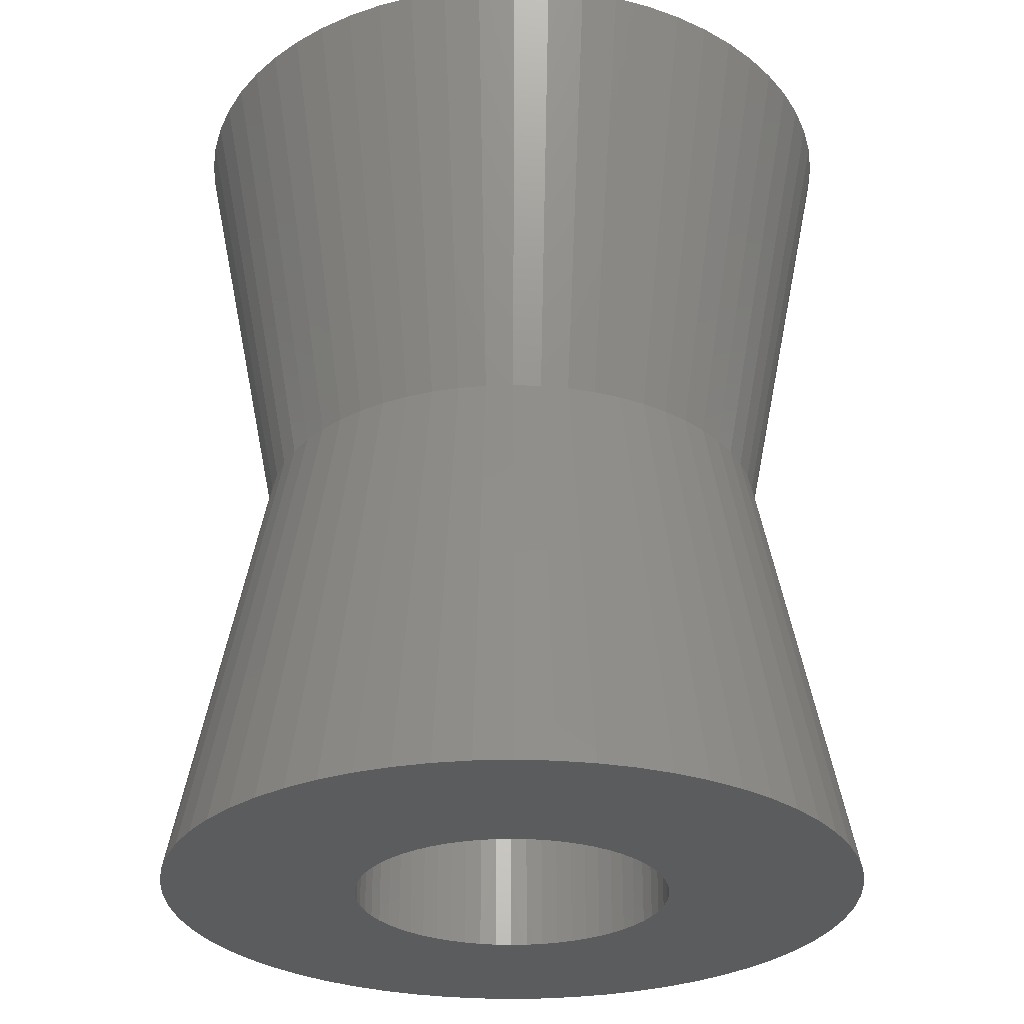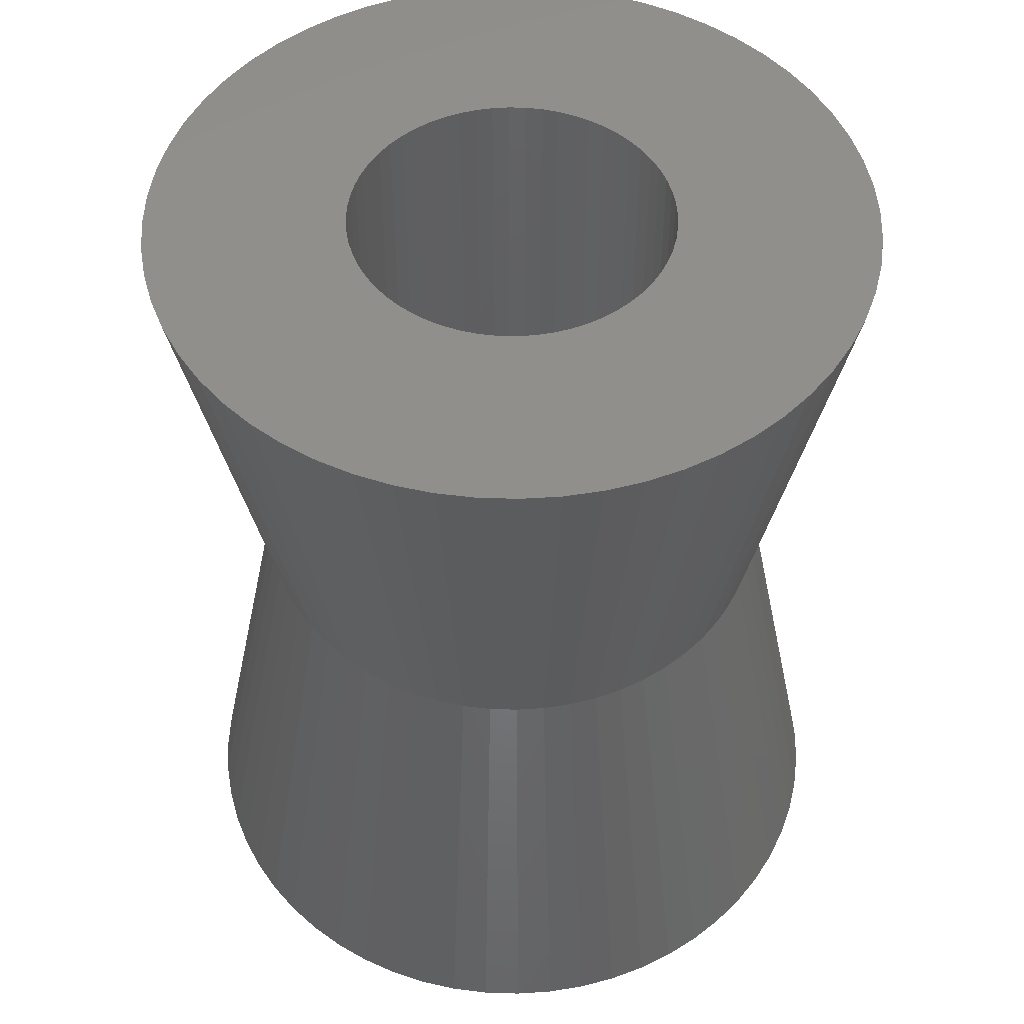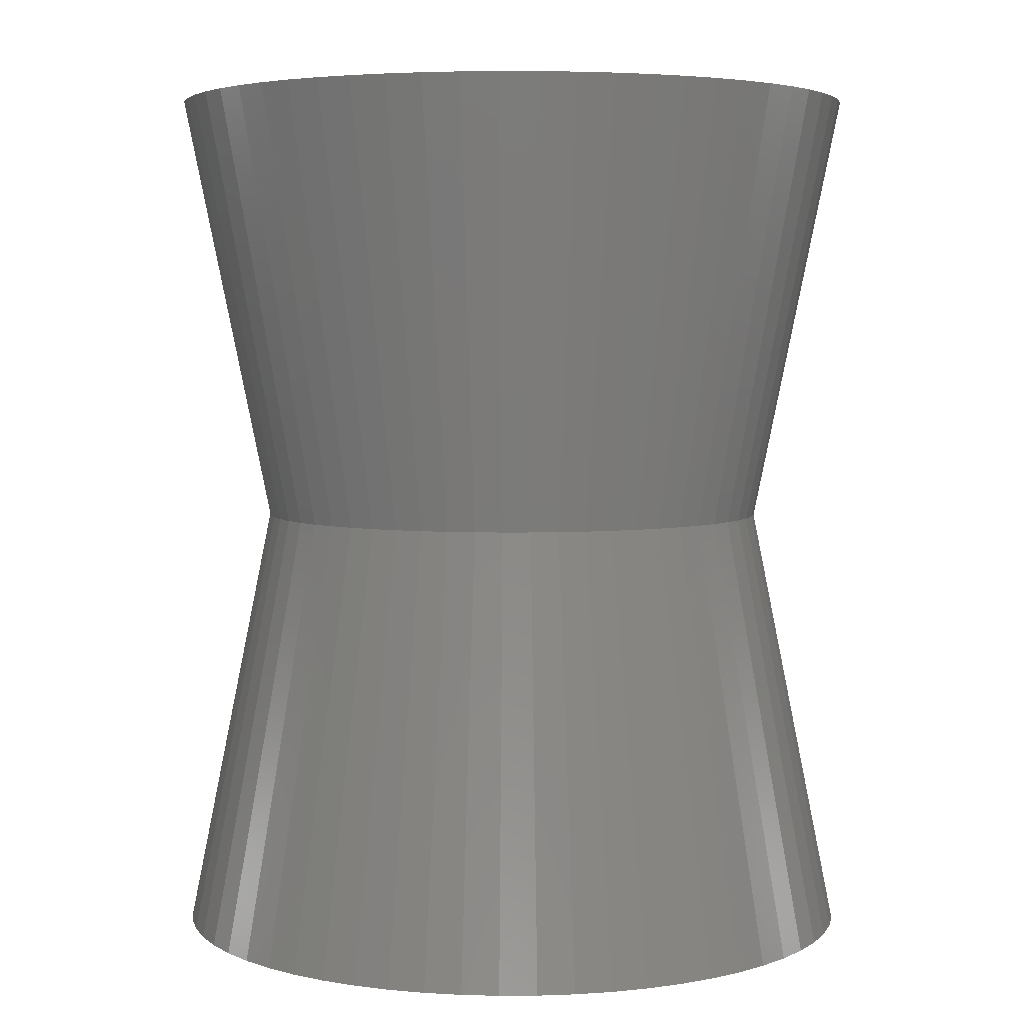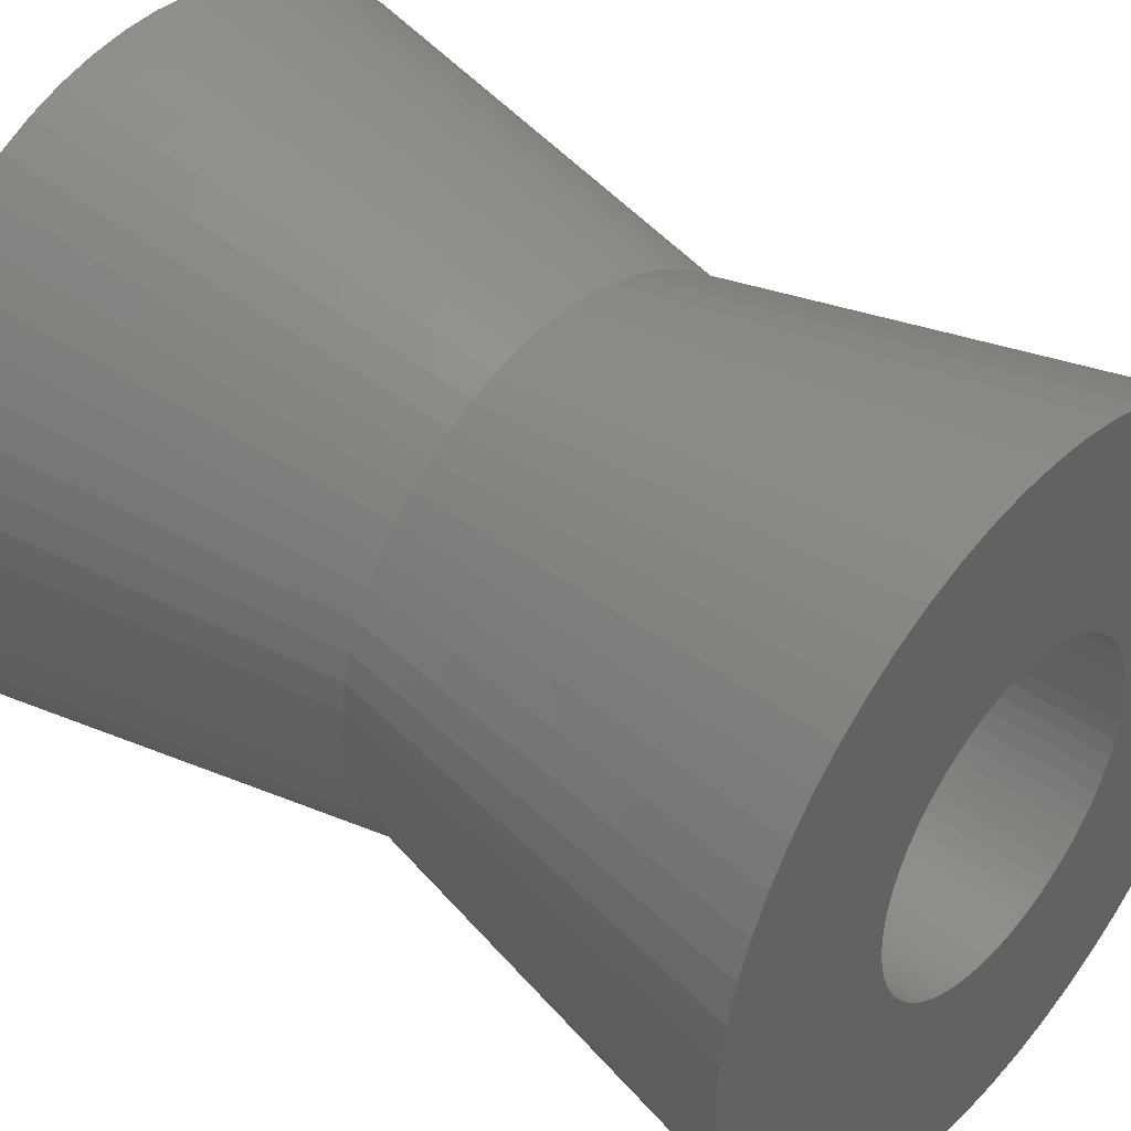
<metadata>
{"format":"stl","ext":"stl","renderer":"f3d","projection":"perspective","resolution":1024,"background":"white","views":[{"elev":-28.7,"azim":-24.3,"up":"+Z"},{"elev":50.2,"azim":136.9,"up":"+Z"},{"elev":4.4,"azim":110.0,"up":"+Z"},{"elev":42.0,"azim":130.7,"up":"+Y"}]}
</metadata>
<code>
# stl→obj: 300 verts, 600 faces
v -4 0 0
v -3.978 0.4181 0
v -3.978 -0.4181 0
v -3.913 0.8316 0
v -3.804 1.236 0
v -3.654 1.627 0
v -3.464 2 0
v -3.236 2.351 0
v -2.973 2.677 0
v -2.677 2.973 0
v -2.351 3.236 0
v -2 3.464 0
v -1.627 3.654 0
v -1.236 3.804 0
v -0.8316 3.913 0
v -0.4181 3.978 0
v 0 4 0
v 0.4181 3.978 0
v 0.8316 3.913 0
v 1.236 3.804 0
v 1.627 3.654 0
v 2 3.464 0
v -0.1882 1.79 0
v 2.351 3.236 0
v 0.1882 1.79 0
v 2.677 2.973 0
v 0.5562 1.712 0
v 2.973 2.677 0
v 0.9 1.559 0
v 3.236 2.351 0
v 1.204 1.338 0
v 3.464 2 0
v 1.456 1.058 0
v 3.654 1.627 0
v 1.559 0.9 0
v 3.804 1.236 0
v 1.712 0.5562 0
v 3.913 0.8316 0
v 1.761 0.3742 0
v 3.978 0.4181 0
v 1.8 0 0
v 4 0 0
v 1.761 -0.3742 0
v 3.978 -0.4181 0
v 1.712 -0.5562 0
v 3.913 -0.8316 0
v 1.559 -0.9 0
v 3.804 -1.236 0
v 1.338 -1.204 0
v 3.654 -1.627 0
v 1.058 -1.456 0
v 3.464 -2 0
v 0.7321 -1.644 0
v 3.236 -2.351 0
v 0.3742 -1.761 0
v 2.973 -2.677 0
v 0 -1.8 0
v 2.677 -2.973 0
v 2.351 -3.236 0
v 2 -3.464 0
v 1.627 -3.654 0
v 1.236 -3.804 0
v 0.8316 -3.913 0
v 0.4181 -3.978 0
v 0 -4 0
v -0.4181 -3.978 0
v -0.8316 -3.913 0
v -1.236 -3.804 0
v -1.627 -3.654 0
v -2 -3.464 0
v -2.351 -3.236 0
v -2.677 -2.973 0
v -2.973 -2.677 0
v -3.236 -2.351 0
v -3.464 -2 0
v -3.654 -1.627 0
v -3.804 -1.236 0
v -3.913 -0.8316 0
v -1.79 -0.1882 0
v -1.8 0 0
v -1.761 -0.3742 0
v -1.712 -0.5562 0
v -1.644 -0.7321 0
v -1.559 -0.9 0
v -1.456 -1.058 0
v -1.338 -1.204 0
v -1.204 -1.338 0
v -0.3742 -1.761 0
v -0.5562 -1.712 0
v -1.058 -1.456 0
v -0.9 -1.559 0
v -0.7321 -1.644 0
v -0.1882 -1.79 0
v 0.1882 -1.79 0
v 0.5562 -1.712 0
v 0.9 -1.559 0
v 1.204 -1.338 0
v 1.456 -1.058 0
v 1.644 -0.7321 0
v 1.79 -0.1882 0
v 1.79 0.1882 0
v 1.644 0.7321 0
v 1.338 1.204 0
v 1.058 1.456 0
v 0.7321 1.644 0
v 0.3742 1.761 0
v 0 1.8 0
v -0.3742 1.761 0
v -1.204 1.338 0
v -1.058 1.456 0
v -0.5562 1.712 0
v -0.7321 1.644 0
v -0.9 1.559 0
v -1.338 1.204 0
v -1.456 1.058 0
v -1.559 0.9 0
v -1.644 0.7321 0
v -1.712 0.5562 0
v -1.761 0.3742 0
v -1.79 0.1882 0
v -2.984 0.3136 5
v -3 0 5
v -2.984 -0.3136 5
v -2.934 -0.6237 5
v -2.853 -0.9271 5
v -2.741 -1.22 5
v -2.598 -1.5 5
v -2.427 -1.763 5
v -2.229 -2.007 5
v -2.007 -2.229 5
v -1.763 -2.427 5
v -1.5 -2.598 5
v -1.22 -2.741 5
v -0.9271 -2.853 5
v -0.6237 -2.934 5
v -0.3136 -2.984 5
v 0 -3 5
v 0.3136 -2.984 5
v 0.6237 -2.934 5
v 0.9271 -2.853 5
v 1.22 -2.741 5
v 1.5 -2.598 5
v 1.763 -2.427 5
v 2.007 -2.229 5
v 2.229 -2.007 5
v 2.427 -1.763 5
v 2.598 -1.5 5
v 2.741 -1.22 5
v 2.853 -0.9271 5
v 2.934 -0.6237 5
v 2.984 -0.3136 5
v 3 0 5
v 2.984 0.3136 5
v 2.934 0.6237 5
v 2.853 0.9271 5
v 2.741 1.22 5
v 2.598 1.5 5
v 2.427 1.763 5
v 2.229 2.007 5
v 2.007 2.229 5
v 1.763 2.427 5
v 1.5 2.598 5
v 1.22 2.741 5
v 0.9271 2.853 5
v 0.6237 2.934 5
v 0.3136 2.984 5
v 0 3 5
v -0.3136 2.984 5
v -0.6237 2.934 5
v -0.9271 2.853 5
v -1.22 2.741 5
v -1.5 2.598 5
v -1.763 2.427 5
v -2.007 2.229 5
v -2.229 2.007 5
v -2.427 1.763 5
v -2.598 1.5 5
v -2.741 1.22 5
v -2.853 0.9271 5
v -2.934 0.6237 5
v -1.79 0.1882 10
v -1.8 0 10
v -1.79 -0.1882 10
v -1.761 0.3742 10
v -1.712 0.5562 10
v -1.644 0.7321 10
v -1.559 0.9 10
v -1.456 1.058 10
v -1.338 1.204 10
v -1.204 1.338 10
v -1.058 1.456 10
v -0.9 1.559 10
v -0.7321 1.644 10
v -0.5562 1.712 10
v -0.3742 1.761 10
v -0.1882 1.79 10
v 0 1.8 10
v 0.1882 1.79 10
v 0.3742 1.761 10
v 0.5562 1.712 10
v 0.7321 1.644 10
v 0.9 1.559 10
v 1.058 1.456 10
v 1.204 1.338 10
v 1.338 1.204 10
v 1.456 1.058 10
v 1.559 0.9 10
v 1.644 0.7321 10
v 1.712 0.5562 10
v 1.761 0.3742 10
v 1.79 0.1882 10
v 1.8 0 10
v 1.79 -0.1882 10
v 1.761 -0.3742 10
v 1.712 -0.5562 10
v 1.644 -0.7321 10
v 1.559 -0.9 10
v 1.456 -1.058 10
v 1.338 -1.204 10
v 1.204 -1.338 10
v 1.058 -1.456 10
v 0.9 -1.559 10
v 0.7321 -1.644 10
v 0.5562 -1.712 10
v 0.3742 -1.761 10
v 0.1882 -1.79 10
v 0 -1.8 10
v -0.1882 -1.79 10
v -0.3742 -1.761 10
v -0.5562 -1.712 10
v -0.7321 -1.644 10
v -0.9 -1.559 10
v -1.058 -1.456 10
v -1.204 -1.338 10
v -1.338 -1.204 10
v -1.456 -1.058 10
v -1.559 -0.9 10
v -1.644 -0.7321 10
v -1.712 -0.5562 10
v -1.761 -0.3742 10
v -3.978 0.4181 10
v -3.913 0.8316 10
v -4 0 10
v -3.978 -0.4181 10
v -3.913 -0.8316 10
v -3.804 -1.236 10
v -3.654 -1.627 10
v -3.464 -2 10
v -3.236 -2.351 10
v -2.973 -2.677 10
v -2.677 -2.973 10
v -2.351 -3.236 10
v -2 -3.464 10
v -1.627 -3.654 10
v -1.236 -3.804 10
v -0.8316 -3.913 10
v -0.4181 -3.978 10
v 0 -4 10
v 0.4181 -3.978 10
v 0.8316 -3.913 10
v 1.236 -3.804 10
v 1.627 -3.654 10
v 2 -3.464 10
v 2.351 -3.236 10
v 2.677 -2.973 10
v 2.973 -2.677 10
v 3.236 -2.351 10
v 3.464 -2 10
v 3.654 -1.627 10
v 3.804 -1.236 10
v 3.913 -0.8316 10
v 3.978 -0.4181 10
v 4 0 10
v 3.978 0.4181 10
v 3.913 0.8316 10
v 3.804 1.236 10
v 3.654 1.627 10
v 3.464 2 10
v 3.236 2.351 10
v 2.677 2.973 10
v 2.973 2.677 10
v 2.351 3.236 10
v 2 3.464 10
v 1.627 3.654 10
v 1.236 3.804 10
v 0.8316 3.913 10
v 0.4181 3.978 10
v 0 4 10
v -0.4181 3.978 10
v -0.8316 3.913 10
v -1.236 3.804 10
v -1.627 3.654 10
v -2 3.464 10
v -2.351 3.236 10
v -2.973 2.677 10
v -2.677 2.973 10
v -3.236 2.351 10
v -3.464 2 10
v -3.654 1.627 10
v -3.804 1.236 10
f 1 2 3
f 3 2 4
f 3 4 5
f 3 5 6
f 3 6 7
f 3 7 8
f 3 8 9
f 3 9 10
f 3 10 11
f 3 11 12
f 3 12 13
f 3 13 14
f 3 14 15
f 3 15 16
f 3 16 17
f 3 17 18
f 3 18 19
f 3 19 20
f 3 20 21
f 3 21 22
f 23 22 24
f 25 24 26
f 27 26 28
f 29 28 30
f 31 30 32
f 33 32 34
f 35 34 36
f 37 36 38
f 39 38 40
f 41 40 42
f 43 42 44
f 45 44 46
f 47 46 48
f 49 48 50
f 51 50 52
f 53 52 54
f 55 54 56
f 57 56 58
f 3 58 59
f 3 59 60
f 3 60 61
f 3 61 62
f 3 62 63
f 3 63 64
f 3 64 65
f 3 65 66
f 3 66 67
f 3 67 68
f 3 68 69
f 3 69 70
f 3 70 71
f 3 71 72
f 3 72 73
f 3 73 74
f 3 74 75
f 3 75 76
f 3 76 77
f 3 77 78
f 79 3 80
f 81 3 79
f 82 3 81
f 83 3 82
f 84 3 83
f 85 3 84
f 86 3 85
f 87 3 86
f 88 58 89
f 3 87 90
f 3 90 91
f 3 91 92
f 3 92 58
f 92 89 58
f 93 58 88
f 57 58 93
f 94 56 57
f 55 56 94
f 95 54 55
f 53 54 95
f 96 52 53
f 51 52 96
f 97 50 51
f 49 50 97
f 98 48 49
f 47 48 98
f 99 46 47
f 45 46 99
f 100 42 43
f 41 42 100
f 101 40 41
f 43 44 45
f 37 38 39
f 102 36 37
f 35 36 102
f 103 32 33
f 39 40 101
f 104 30 31
f 29 30 104
f 105 28 29
f 27 28 105
f 106 26 27
f 25 26 106
f 107 24 25
f 23 24 107
f 108 22 23
f 109 3 110
f 111 22 108
f 112 22 111
f 113 22 112
f 3 22 113
f 3 113 110
f 114 3 109
f 115 3 114
f 116 3 115
f 117 3 116
f 118 3 117
f 119 3 118
f 120 3 119
f 80 3 120
f 31 32 103
f 33 34 35
f 2 1 121
f 121 1 122
f 122 1 3
f 122 3 123
f 123 3 78
f 123 78 124
f 124 78 77
f 124 77 125
f 125 77 76
f 125 76 126
f 126 76 75
f 126 75 127
f 127 75 74
f 127 74 128
f 128 74 73
f 128 73 129
f 129 73 72
f 130 129 72
f 130 72 71
f 130 71 131
f 131 71 70
f 131 70 132
f 132 70 69
f 132 69 133
f 133 69 68
f 133 68 134
f 134 68 67
f 135 134 67
f 135 67 66
f 136 135 66
f 136 66 65
f 137 136 65
f 137 65 64
f 138 137 64
f 63 138 64
f 139 138 63
f 62 139 63
f 140 139 62
f 61 140 62
f 141 140 61
f 60 141 61
f 142 141 60
f 59 142 60
f 143 142 59
f 58 143 59
f 144 143 58
f 145 144 58
f 56 145 58
f 54 145 56
f 146 145 54
f 52 146 54
f 147 146 52
f 50 147 52
f 148 147 50
f 48 148 50
f 149 148 48
f 46 149 48
f 150 149 46
f 44 150 46
f 151 150 44
f 42 151 44
f 152 151 42
f 40 152 42
f 40 153 152
f 38 153 40
f 38 154 153
f 36 154 38
f 36 155 154
f 34 155 36
f 34 156 155
f 32 156 34
f 32 157 156
f 30 157 32
f 30 158 157
f 28 158 30
f 28 159 158
f 160 159 26
f 26 159 28
f 24 160 26
f 24 161 160
f 22 161 24
f 22 162 161
f 21 162 22
f 21 163 162
f 20 163 21
f 20 164 163
f 20 19 164
f 19 165 164
f 19 18 165
f 18 166 165
f 18 17 166
f 17 167 166
f 17 16 167
f 167 16 168
f 16 15 168
f 168 15 169
f 15 14 169
f 169 14 170
f 14 13 170
f 170 13 171
f 13 12 171
f 171 12 172
f 12 11 172
f 172 11 173
f 11 10 173
f 173 10 174
f 9 175 10
f 10 175 174
f 9 8 175
f 175 8 176
f 8 7 176
f 176 7 177
f 7 6 177
f 177 6 178
f 6 5 178
f 178 5 179
f 5 4 179
f 179 4 180
f 4 2 180
f 180 2 121
f 120 181 182
f 80 120 182
f 182 183 79
f 80 182 79
f 119 184 181
f 120 119 181
f 118 185 184
f 119 118 184
f 117 186 185
f 118 117 185
f 116 187 186
f 117 116 186
f 115 188 187
f 116 115 187
f 114 189 188
f 115 114 188
f 109 190 189
f 114 109 189
f 110 191 190
f 109 110 190
f 113 192 191
f 110 113 191
f 112 193 192
f 113 112 192
f 111 194 193
f 112 111 193
f 108 195 194
f 111 108 194
f 23 196 195
f 108 23 195
f 107 197 196
f 23 107 196
f 25 198 197
f 107 25 197
f 106 199 198
f 25 106 198
f 27 200 199
f 106 27 199
f 105 201 200
f 27 105 200
f 29 202 201
f 105 29 201
f 104 203 202
f 29 104 202
f 31 204 203
f 104 31 203
f 103 205 204
f 31 103 204
f 206 205 33
f 33 205 103
f 207 206 35
f 35 206 33
f 208 207 102
f 102 207 35
f 209 208 37
f 37 208 102
f 210 209 39
f 39 209 37
f 211 210 101
f 101 210 39
f 212 211 41
f 41 211 101
f 212 41 213
f 213 41 100
f 213 100 214
f 214 100 43
f 214 43 215
f 215 43 45
f 215 45 216
f 216 45 99
f 216 99 217
f 217 99 47
f 217 47 218
f 218 47 98
f 218 98 219
f 219 98 49
f 219 49 220
f 220 49 97
f 220 97 221
f 221 97 51
f 221 51 222
f 222 51 96
f 222 96 223
f 223 96 53
f 223 53 224
f 224 53 95
f 224 95 225
f 225 95 55
f 225 55 226
f 226 55 94
f 226 94 227
f 227 94 57
f 227 57 228
f 228 57 93
f 228 93 229
f 229 93 88
f 229 88 230
f 230 88 89
f 230 89 231
f 231 89 92
f 231 92 232
f 232 92 91
f 232 91 233
f 233 91 90
f 233 90 234
f 234 90 87
f 234 87 235
f 235 87 86
f 236 235 86
f 85 236 86
f 237 236 85
f 84 237 85
f 238 237 84
f 83 238 84
f 239 238 83
f 82 239 83
f 240 239 82
f 81 240 82
f 183 240 81
f 79 183 81
f 122 241 121
f 121 242 180
f 121 241 242
f 122 243 241
f 123 243 122
f 244 243 123
f 124 244 123
f 245 244 124
f 125 245 124
f 246 245 125
f 126 246 125
f 247 246 126
f 127 247 126
f 248 247 127
f 128 248 127
f 249 248 128
f 129 249 128
f 250 249 129
f 251 250 129
f 130 251 129
f 131 251 130
f 252 251 131
f 132 252 131
f 253 252 132
f 133 253 132
f 254 253 133
f 134 254 133
f 255 254 134
f 135 255 134
f 256 255 135
f 136 256 135
f 257 256 136
f 137 257 136
f 258 257 137
f 138 258 137
f 259 258 138
f 259 138 139
f 260 259 139
f 260 139 140
f 261 260 140
f 261 140 141
f 261 141 262
f 262 141 142
f 262 142 263
f 263 142 143
f 263 143 264
f 264 143 144
f 264 144 265
f 265 144 145
f 266 265 145
f 266 145 146
f 266 146 267
f 267 146 147
f 267 147 268
f 268 147 148
f 268 148 269
f 269 148 149
f 269 149 270
f 270 149 150
f 270 150 271
f 271 150 151
f 271 151 272
f 272 151 152
f 272 152 273
f 152 153 273
f 153 154 274
f 273 153 274
f 154 155 275
f 274 154 275
f 155 156 276
f 275 155 276
f 156 157 277
f 276 156 277
f 157 158 278
f 277 157 278
f 158 159 279
f 278 158 279
f 160 280 159
f 159 280 281
f 279 159 281
f 160 161 280
f 161 162 282
f 280 161 282
f 162 163 283
f 282 162 283
f 163 164 284
f 283 163 284
f 164 165 285
f 284 164 285
f 165 166 286
f 285 165 286
f 166 167 287
f 286 166 287
f 167 168 288
f 287 167 288
f 168 169 289
f 168 289 288
f 169 170 290
f 169 290 289
f 171 291 170
f 170 291 290
f 172 292 171
f 171 292 291
f 173 293 172
f 172 293 292
f 174 294 173
f 173 294 293
f 295 296 175
f 175 296 174
f 174 296 294
f 176 295 175
f 177 297 176
f 176 297 295
f 178 298 177
f 177 298 297
f 179 299 178
f 178 299 298
f 180 300 179
f 179 300 299
f 180 242 300
f 241 243 244
f 246 241 245
f 245 241 244
f 247 241 246
f 248 241 247
f 249 241 248
f 250 241 249
f 251 241 250
f 252 241 251
f 253 241 252
f 254 241 253
f 255 241 254
f 256 241 255
f 257 241 256
f 258 241 257
f 259 241 258
f 260 241 259
f 261 241 260
f 262 241 261
f 263 241 262
f 232 241 263
f 233 234 241
f 227 228 264
f 225 226 265
f 223 224 266
f 216 217 270
f 184 185 241
f 198 199 281
f 208 209 275
f 282 241 280
f 283 241 282
f 284 241 283
f 285 241 284
f 286 241 285
f 287 241 286
f 288 241 287
f 289 241 288
f 290 241 289
f 291 241 290
f 292 241 291
f 293 241 292
f 294 241 293
f 296 241 294
f 295 241 296
f 297 241 295
f 298 241 297
f 299 241 298
f 300 241 299
f 242 241 300
f 221 222 267
f 217 218 269
f 213 214 272
f 186 187 241
f 209 210 274
f 187 188 241
f 206 207 276
f 188 189 241
f 204 205 277
f 189 190 241
f 202 203 278
f 194 195 280
f 200 201 279
f 191 241 190
f 192 241 191
f 193 241 192
f 280 241 193
f 195 196 280
f 280 193 194
f 196 197 280
f 280 197 281
f 197 198 281
f 281 199 279
f 199 200 279
f 279 201 278
f 201 202 278
f 278 203 277
f 203 204 277
f 277 205 276
f 205 206 276
f 276 207 275
f 207 208 275
f 275 209 274
f 185 186 241
f 274 210 273
f 210 211 273
f 273 212 272
f 214 215 271
f 212 213 272
f 211 212 273
f 272 214 271
f 271 215 270
f 215 216 270
f 270 217 269
f 182 181 241
f 269 218 268
f 218 219 268
f 268 220 267
f 236 237 241
f 220 221 267
f 267 222 266
f 222 223 266
f 266 224 265
f 224 225 265
f 265 226 264
f 226 227 264
f 264 228 263
f 228 229 263
f 229 230 263
f 230 231 263
f 231 232 263
f 233 241 232
f 234 235 241
f 235 236 241
f 237 238 241
f 238 239 241
f 239 240 241
f 219 220 268
f 240 183 241
f 183 182 241
f 181 184 241

</code>
